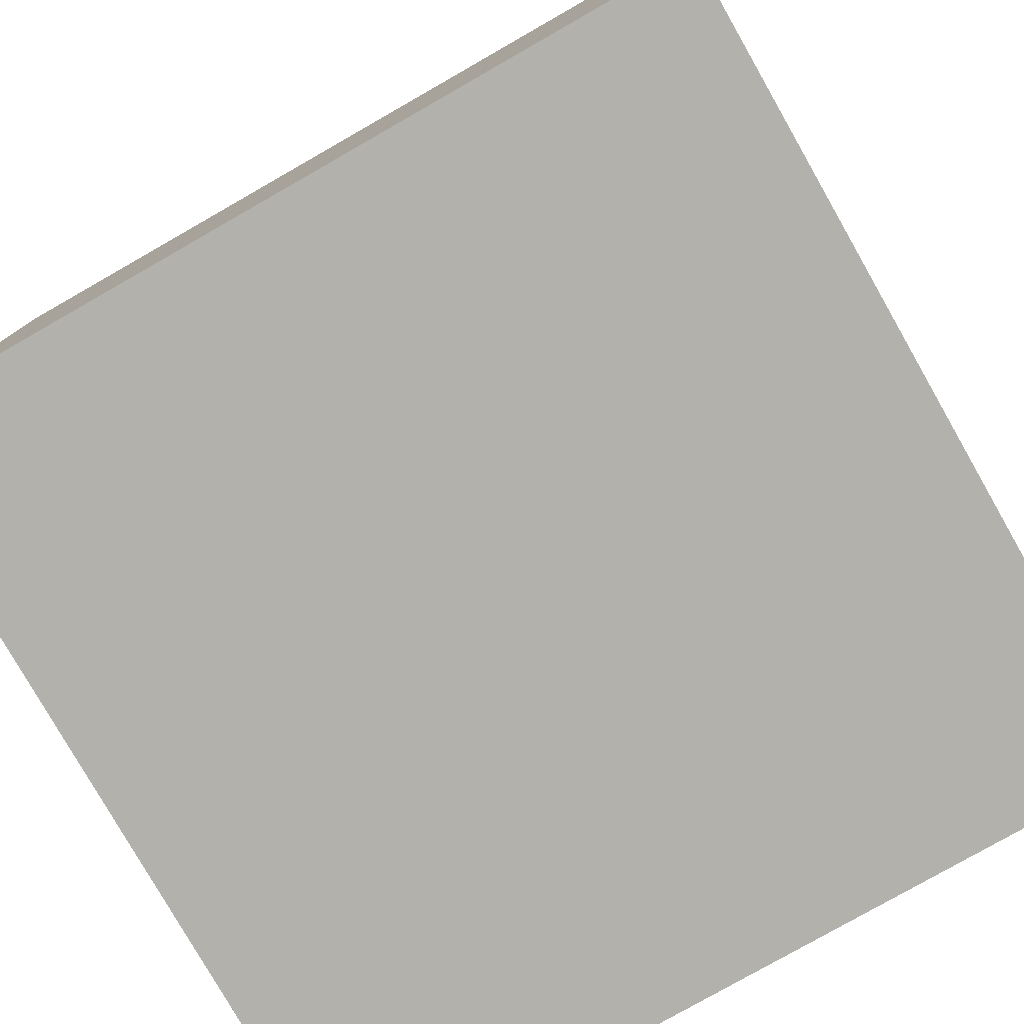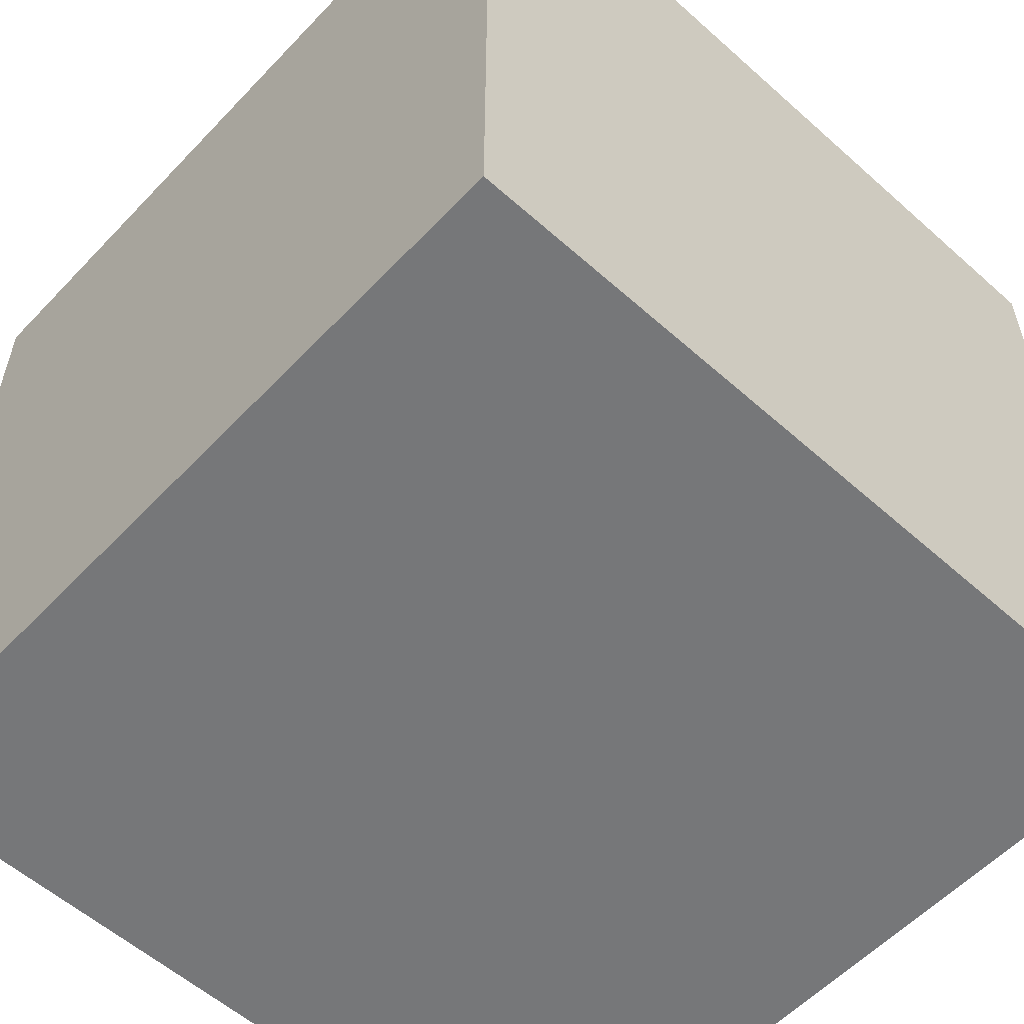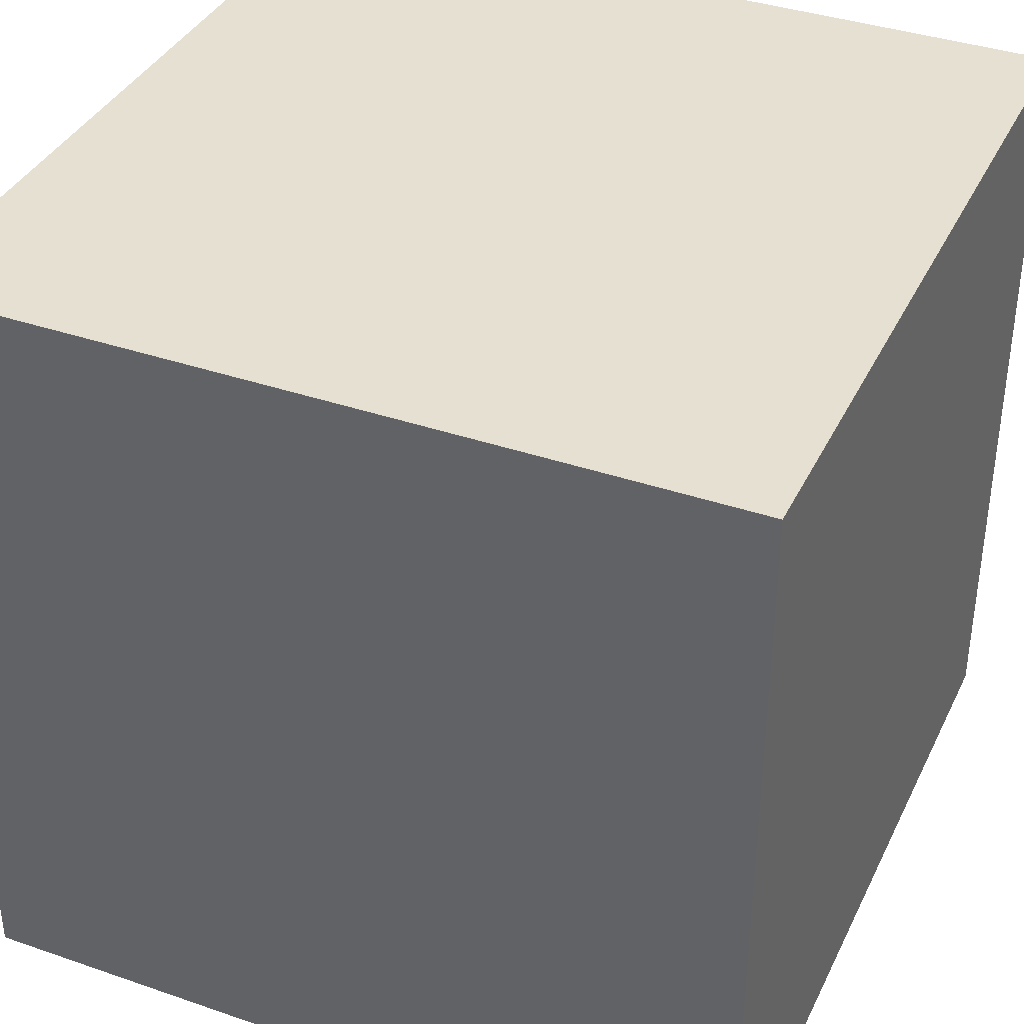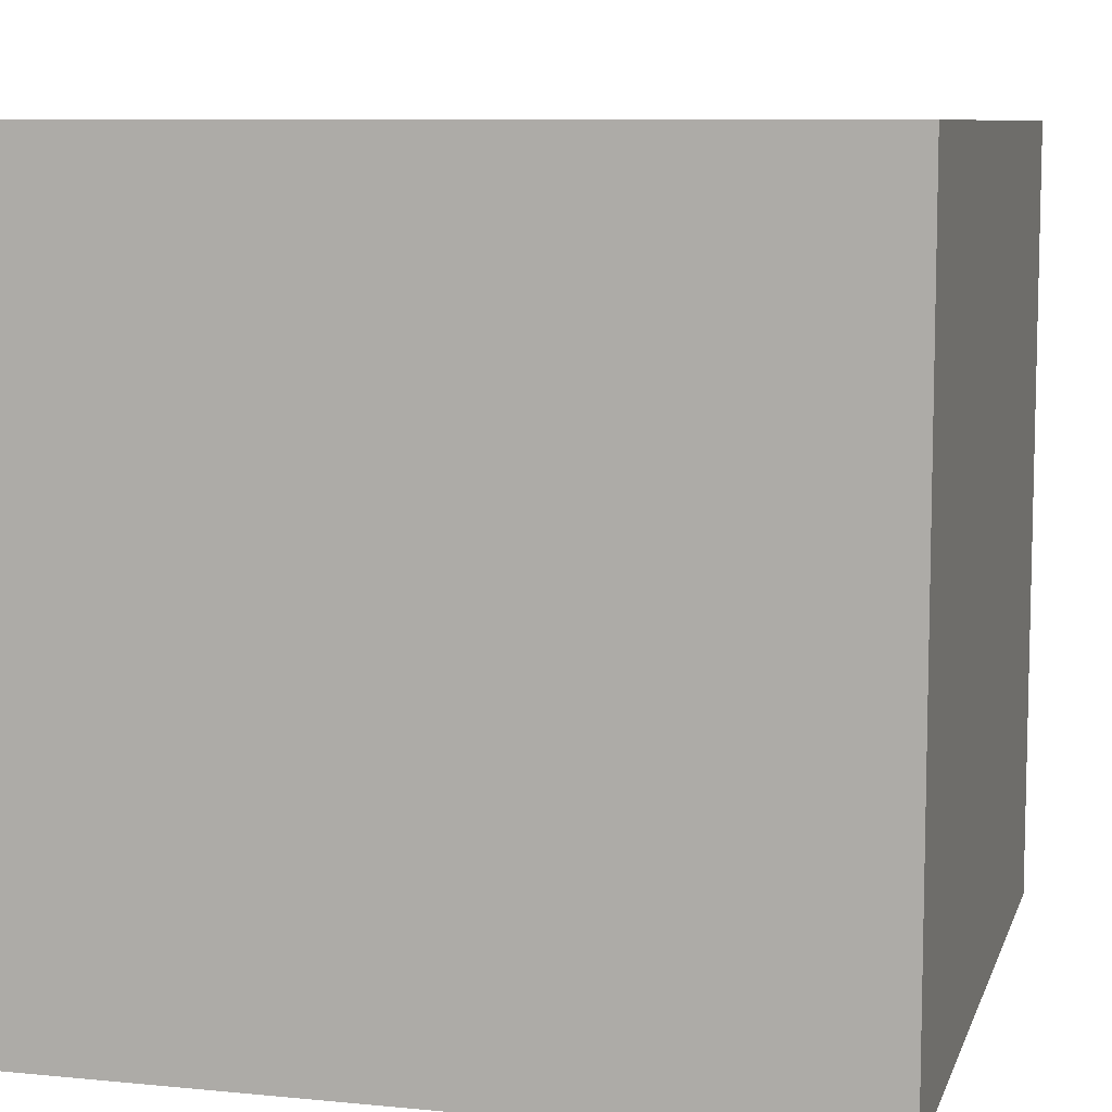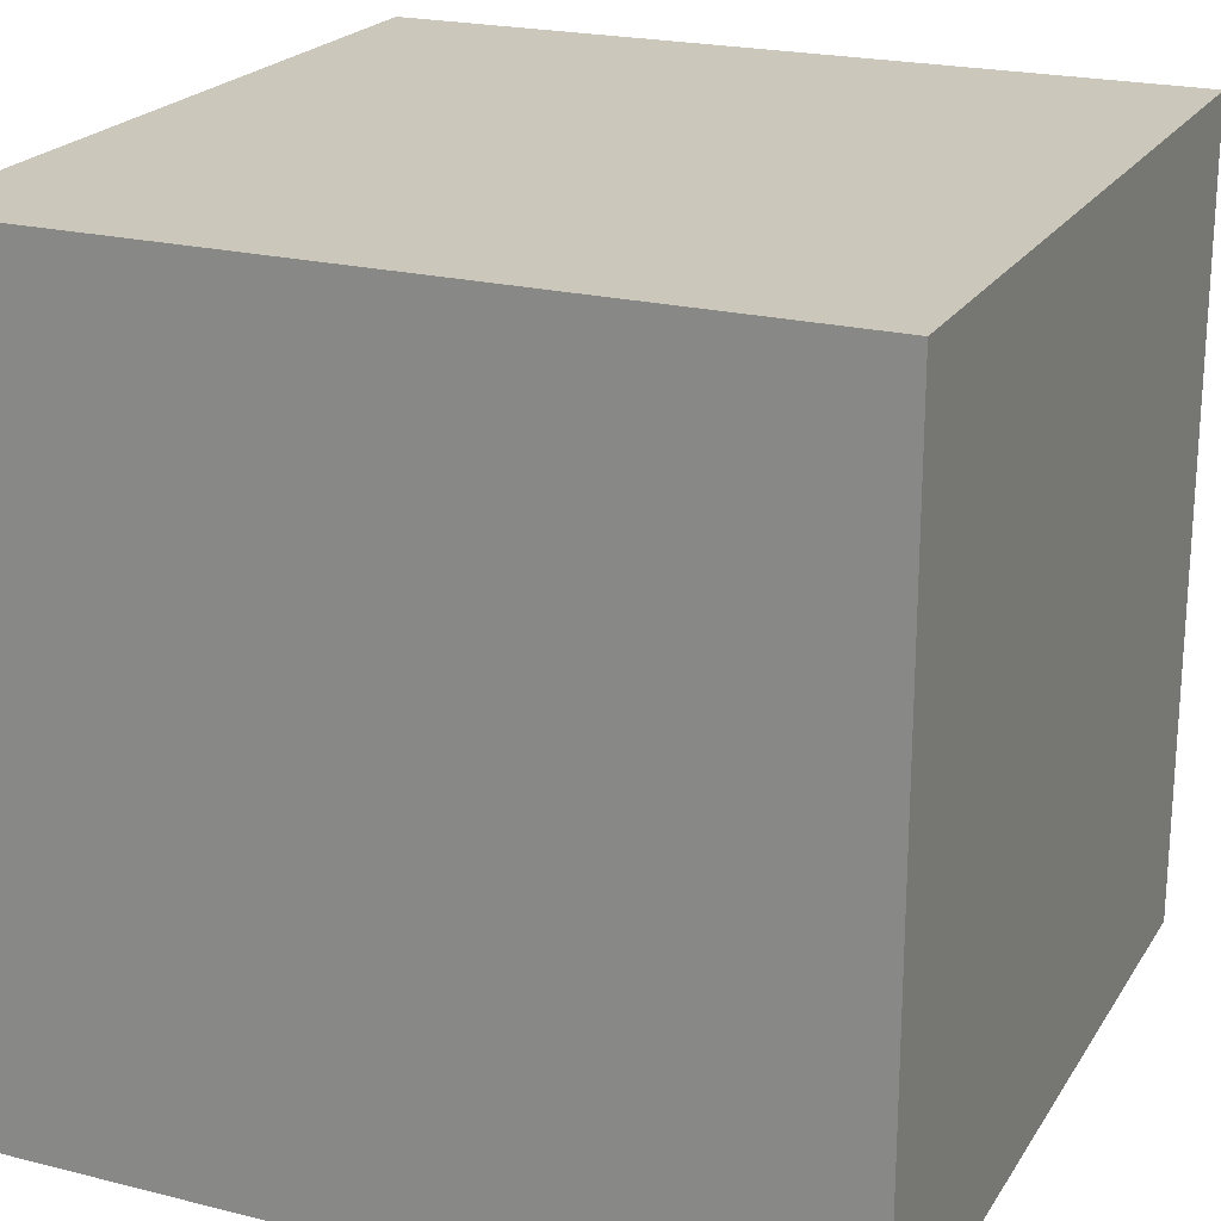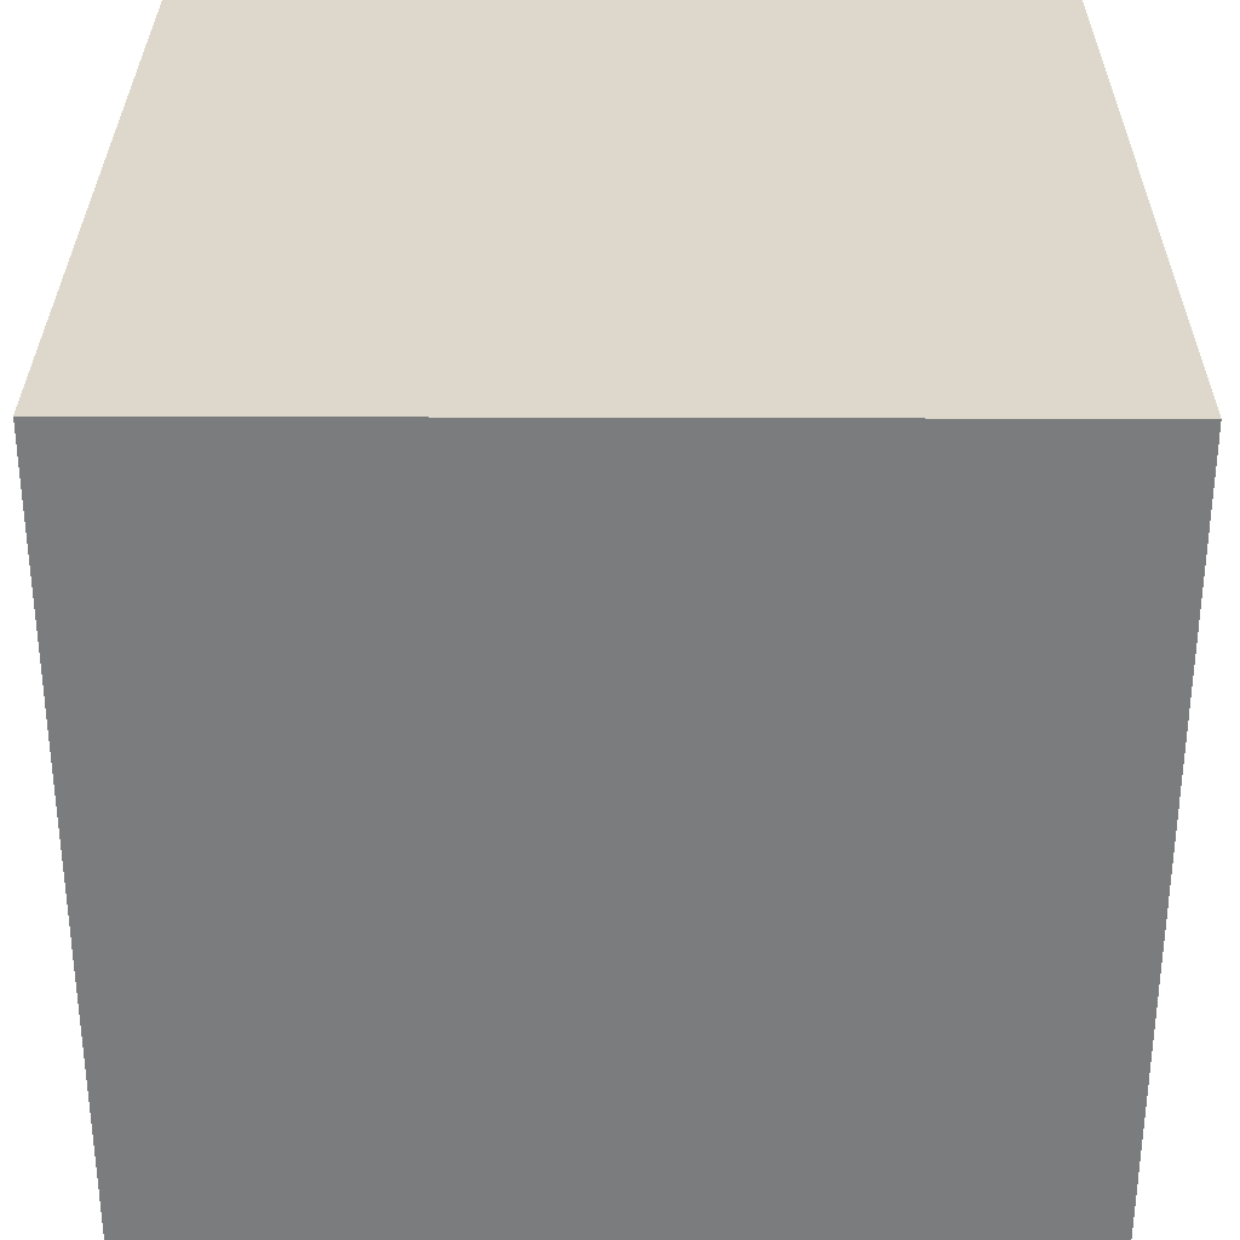
<metadata>
{"format":"obj","ext":"obj","renderer":"f3d","projection":"perspective","resolution":1024,"background":"white","views":[{"elev":-79.1,"azim":119.7,"up":"+Z"},{"elev":-57.1,"azim":-132.8,"up":"+Y"},{"elev":37.7,"azim":-66.3,"up":"+Y"},{"elev":8.5,"azim":104.9,"up":"+Y"},{"elev":21.7,"azim":23.8,"up":"+Z"},{"elev":31.3,"azim":0.3,"up":"+Z"}]}
</metadata>
<code>
o Cube
v 1 1 -1
v 1 -1 -1
v 1 1 1
v 1 -1 1
v -1 1 -1
v -1 -1 -1
v -1 1 1
v -1 -1 1
f 5 3 1
f 3 8 4
f 7 6 8
f 2 8 6
f 1 4 2
f 5 2 6
f 5 7 3
f 3 7 8
f 7 5 6
f 2 4 8
f 1 3 4
f 5 1 2

</code>
